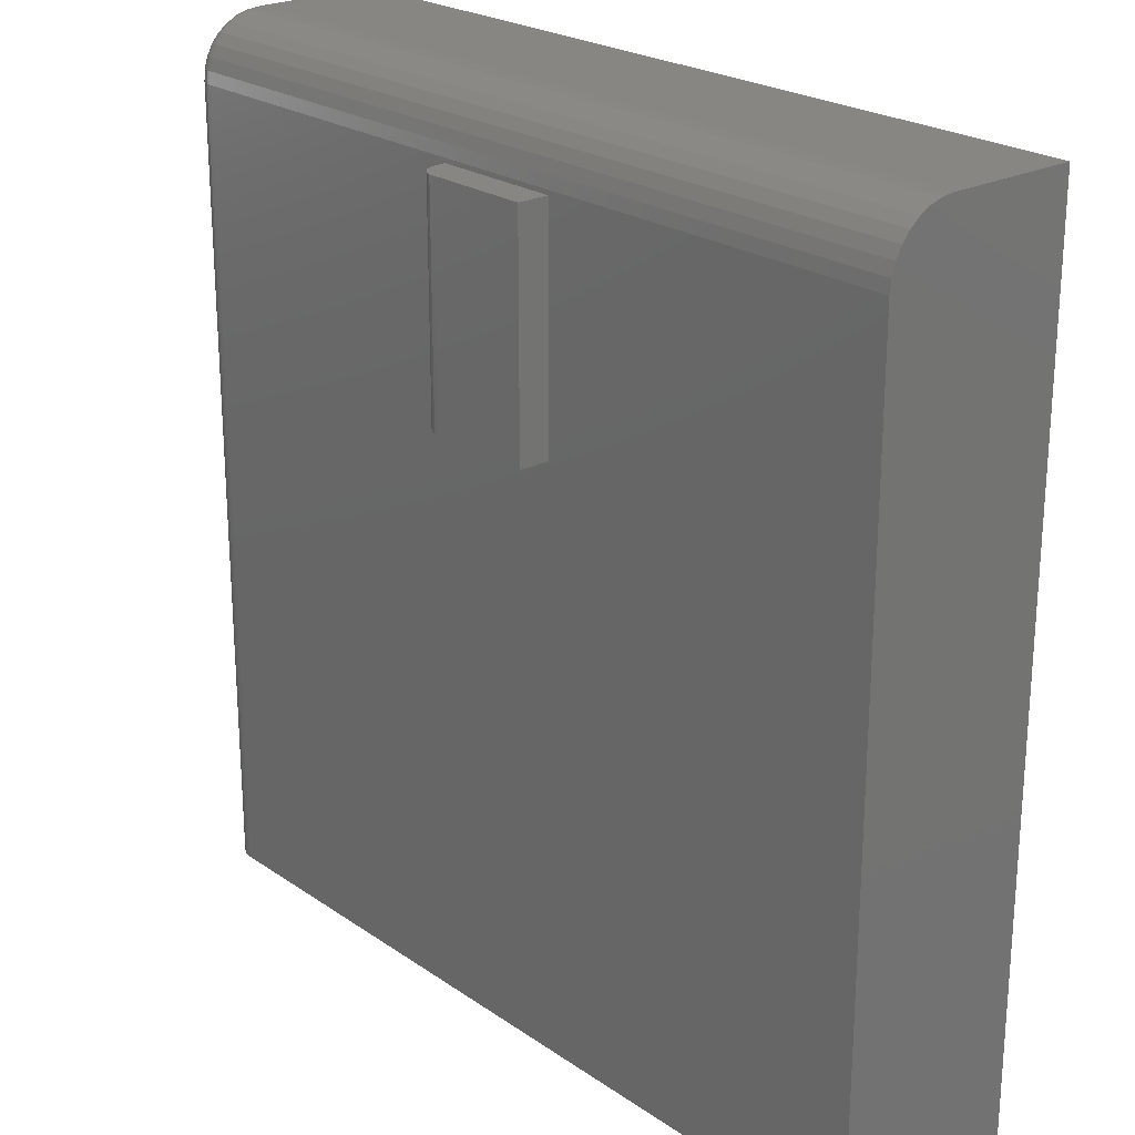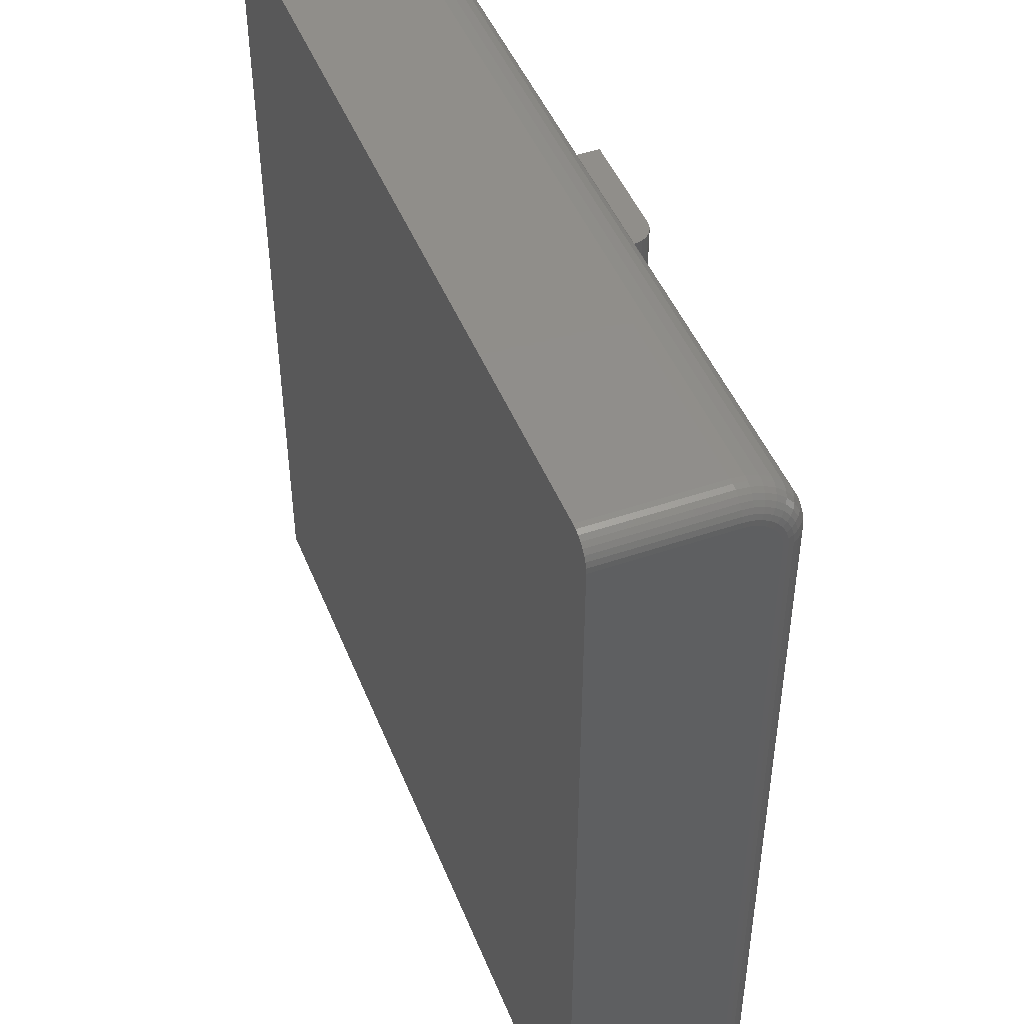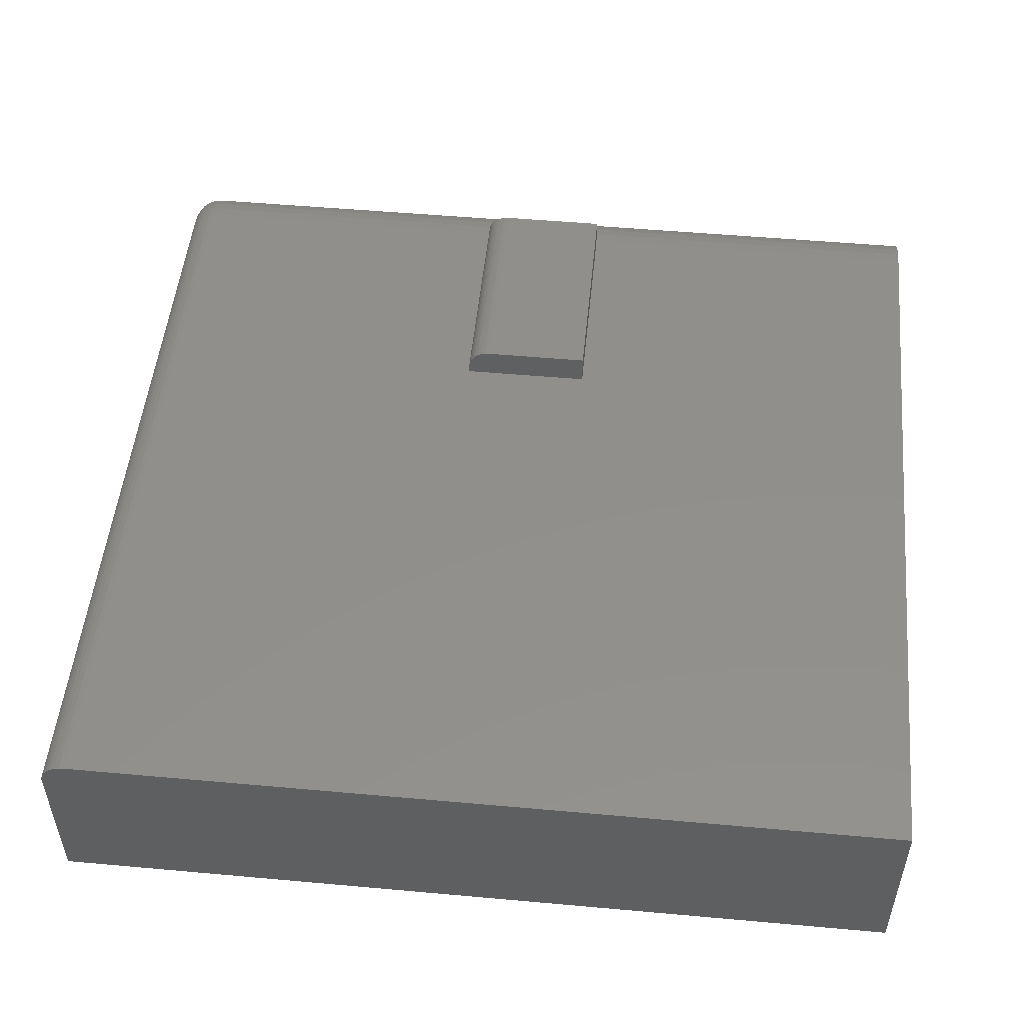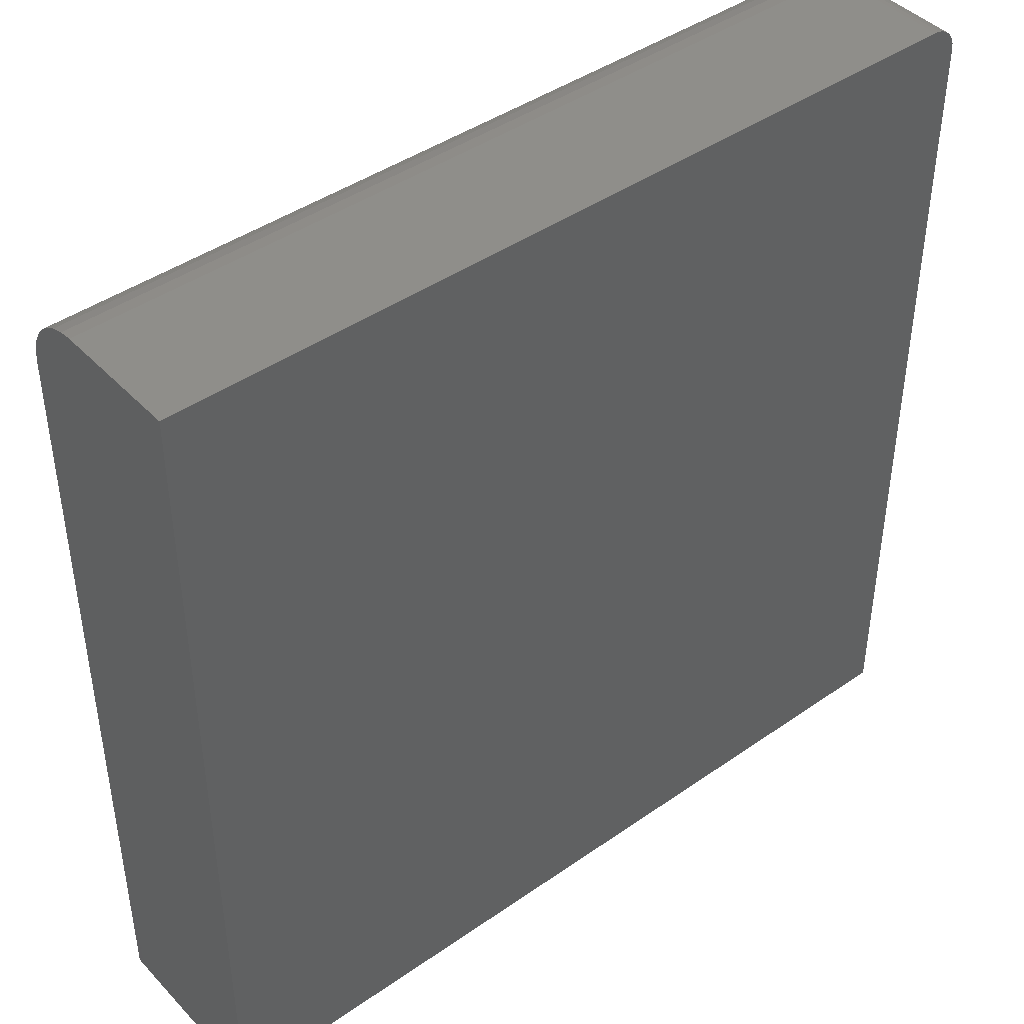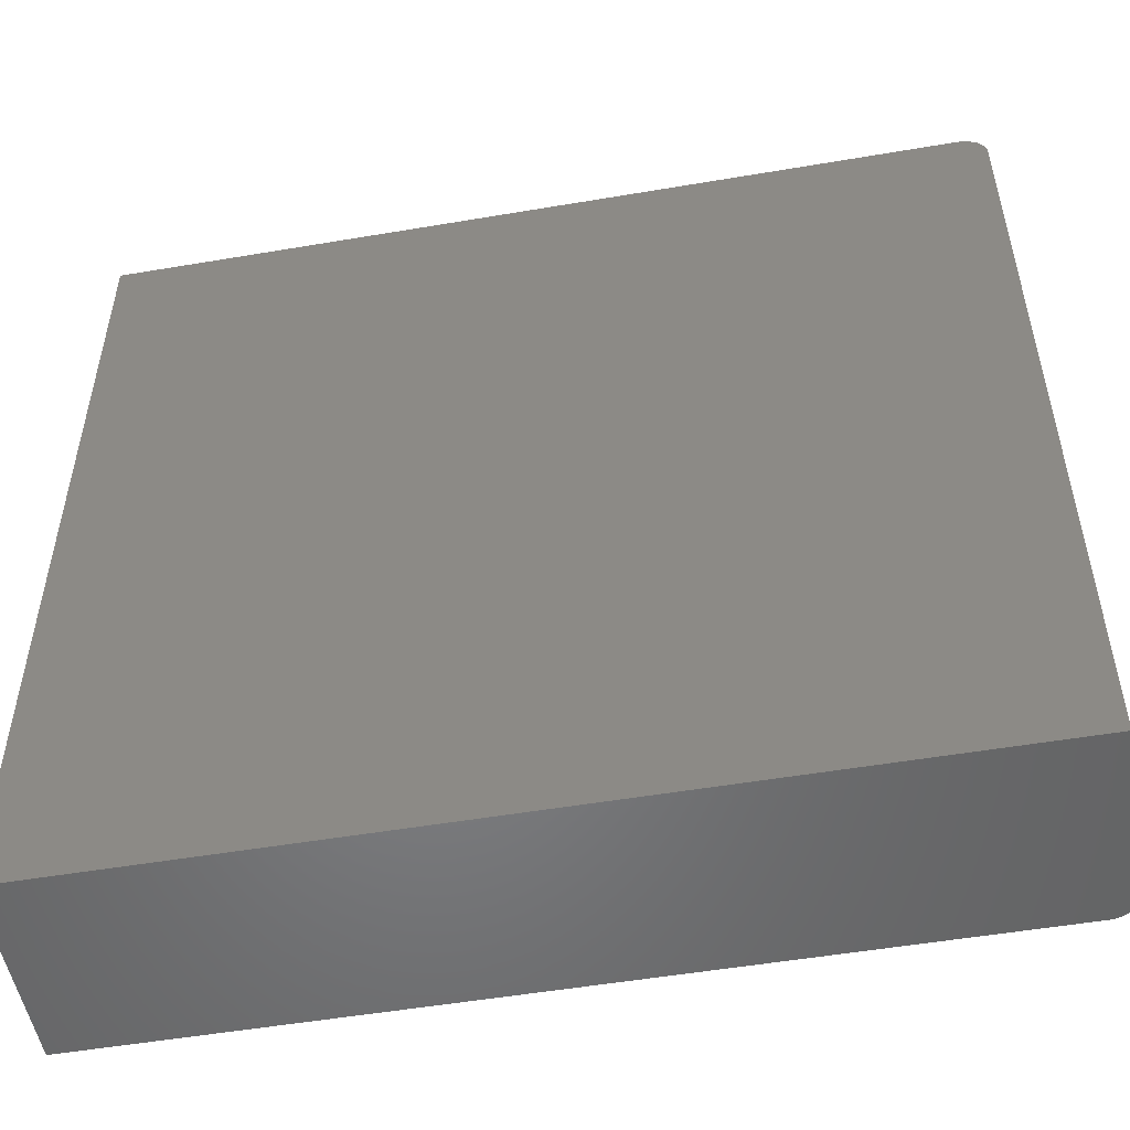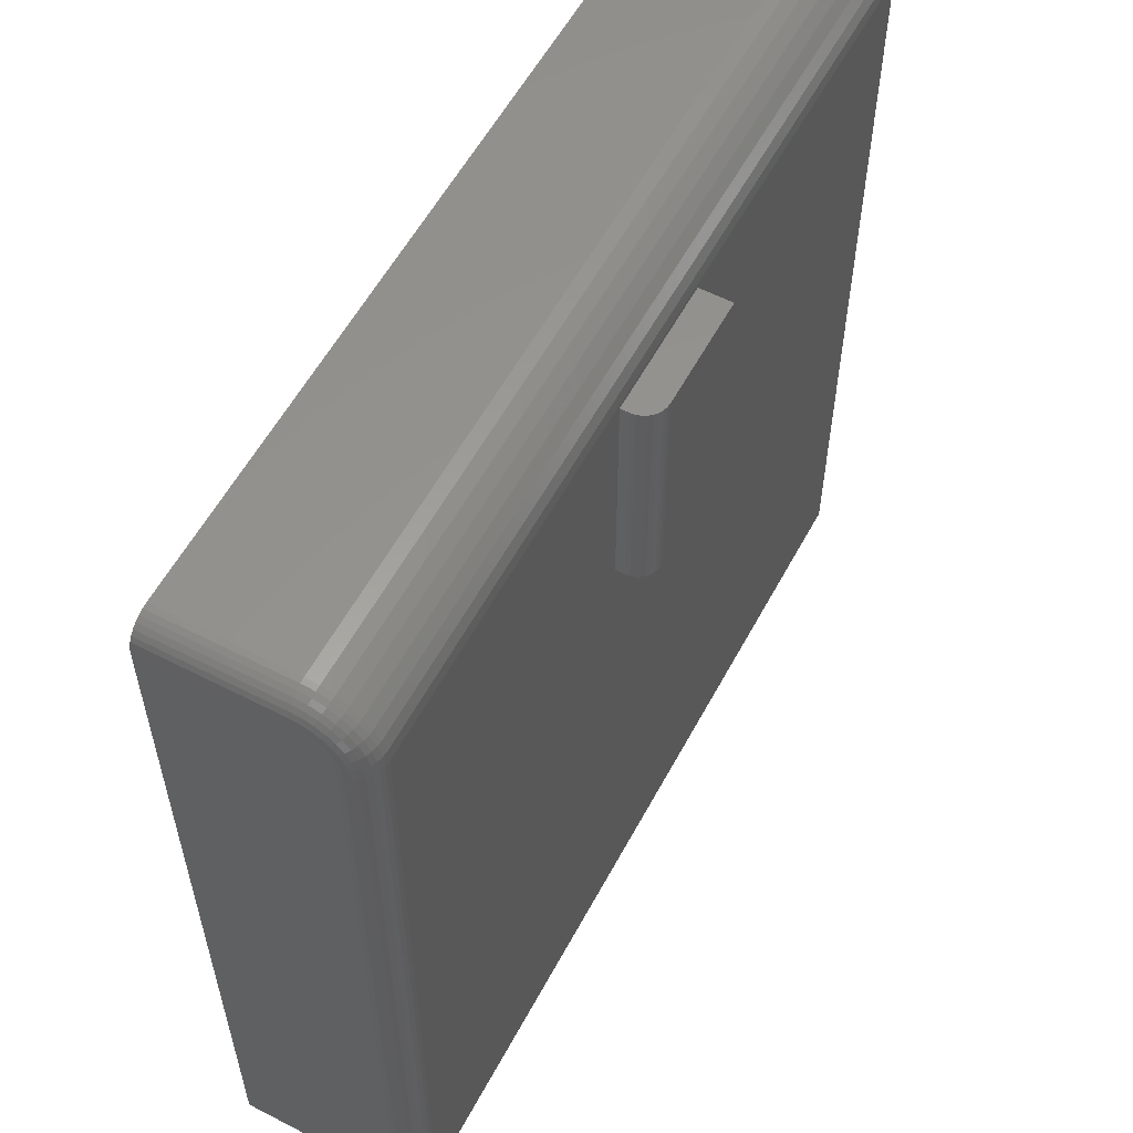
<metadata>
{"format":"stl","ext":"stl","renderer":"f3d","projection":"perspective","resolution":1024,"background":"white","views":[{"elev":23.3,"azim":48.9,"up":"+Y"},{"elev":46.8,"azim":-111.3,"up":"+Y"},{"elev":51.2,"azim":5.6,"up":"+Z"},{"elev":43.3,"azim":140.5,"up":"+Y"},{"elev":-52.1,"azim":-169.6,"up":"+Y"},{"elev":57.4,"azim":-61.9,"up":"+Y"}]}
</metadata>
<code>
# stl→obj: 140 verts, 276 faces
v -0.07031 0.2422 0.2188
v 0.001645 0.6328 0.2188
v -0.07031 0.6328 0.2188
v 0.1168 0.6328 0.2188
v 0.001645 0.2422 0.2188
v 0.1168 0.2422 0.2188
v -0.1094 0.6328 0.1797
v -0.1094 0.6328 0.1641
v -0.1094 0.2422 0.1797
v -0.1094 0.2422 0.1641
v -0.1086 0.6328 0.1873
v -0.1064 0.6328 0.1946
v -0.1028 0.6328 0.2014
v -0.09793 0.6328 0.2073
v -0.09201 0.6328 0.2122
v -0.08526 0.6328 0.2158
v -0.07793 0.6328 0.218
v 0.001645 0.6328 0.1641
v -0.09793 0.2422 0.2073
v -0.08526 0.2422 0.2158
v -0.09201 0.2422 0.2122
v 0.001645 0.2422 0.1641
v -0.07793 0.2422 0.218
v -0.1028 0.2422 0.2014
v -0.1064 0.2422 0.1946
v -0.1086 0.2422 0.1873
v 0.1168 0.2422 0.1641
v 0.1168 0.6328 0.1641
v -0.7031 0.6406 0.1641
v -0.7031 -0.75 0.1641
v 0.75 -0.75 0.1641
v 0.75 0.6406 0.1641
v 0.75 0.75 0.05469
v -0.7031 0.75 0.05469
v 0.75 0.7479 0.07603
v -0.7031 0.7479 0.07603
v 0.75 0.7417 0.09654
v -0.7031 0.7417 0.09654
v 0.75 0.7316 0.1155
v -0.7031 0.7316 0.1155
v 0.75 0.718 0.132
v -0.7031 0.718 0.132
v 0.75 0.7014 0.1456
v -0.7031 0.7014 0.1456
v 0.75 0.6825 0.1557
v -0.7031 0.6825 0.1557
v 0.75 0.662 0.162
v -0.7031 0.662 0.162
v -0.75 0.6406 0.1172
v -0.75 0.6528 0.116
v -0.75 0.6645 0.1124
v -0.75 0.6753 0.1067
v -0.75 0.6848 0.09888
v -0.75 0.6926 0.08941
v -0.75 0.6984 0.07861
v -0.75 0.7019 0.06688
v -0.75 0.7031 0.05469
v -0.75 0.7031 -0.1641
v -0.75 -0.75 -0.1641
v -0.75 -0.75 0.1172
v 0.75 0.75 -0.1641
v -0.7031 0.75 -0.1641
v -0.7211 0.7464 -0.1641
v -0.7123 0.7491 -0.1641
v 0.75 -0.75 -0.1641
v -0.7491 0.7123 -0.1641
v -0.7464 0.7211 -0.1641
v -0.7421 0.7292 -0.1641
v -0.7363 0.7363 -0.1641
v -0.7292 0.7421 -0.1641
v -0.7363 -0.75 0.1503
v -0.7211 -0.75 0.1605
v -0.7292 -0.75 0.1562
v -0.7123 -0.75 0.1632
v -0.7421 -0.75 0.1432
v -0.7464 -0.75 0.1351
v -0.7491 -0.75 0.1263
v -0.7491 0.7123 0.05469
v -0.7464 0.7211 0.05469
v -0.7421 0.7292 0.05469
v -0.7363 0.7363 0.05469
v -0.7292 0.7421 0.05469
v -0.7211 0.7464 0.05469
v -0.7123 0.7491 0.05469
v -0.7491 0.6406 0.1263
v -0.7464 0.6406 0.1351
v -0.7421 0.6406 0.1432
v -0.7363 0.6406 0.1503
v -0.7292 0.6406 0.1562
v -0.7211 0.6406 0.1605
v -0.7123 0.6406 0.1632
v -0.7491 0.7109 0.06866
v -0.7464 0.7195 0.07038
v -0.7421 0.7275 0.07196
v -0.7363 0.7344 0.07335
v -0.7292 0.7402 0.07448
v -0.7211 0.7444 0.07533
v -0.7123 0.747 0.07585
v -0.7491 0.6546 0.125
v -0.7464 0.6563 0.1336
v -0.7421 0.6579 0.1415
v -0.7363 0.6593 0.1485
v -0.7292 0.6604 0.1542
v -0.7211 0.6613 0.1585
v -0.7123 0.6618 0.1611
v -0.7491 0.668 0.1209
v -0.7464 0.6714 0.129
v -0.7421 0.6745 0.1365
v -0.7363 0.6772 0.1431
v -0.7292 0.6795 0.1484
v -0.7211 0.6811 0.1524
v -0.7123 0.6821 0.1549
v -0.7491 0.6804 0.1143
v -0.7464 0.6853 0.1216
v -0.7421 0.6898 0.1283
v -0.7363 0.6938 0.1342
v -0.7292 0.697 0.1391
v -0.7211 0.6994 0.1427
v -0.7123 0.7009 0.1449
v -0.7491 0.6913 0.1053
v -0.7464 0.6975 0.1116
v -0.7421 0.7032 0.1173
v -0.7363 0.7083 0.1223
v -0.7292 0.7124 0.1264
v -0.7211 0.7154 0.1295
v -0.7123 0.7173 0.1314
v -0.7491 0.7002 0.09449
v -0.7464 0.7075 0.09938
v -0.7421 0.7142 0.1039
v -0.7363 0.7202 0.1078
v -0.7292 0.725 0.1111
v -0.7211 0.7286 0.1135
v -0.7123 0.7308 0.115
v -0.7491 0.7068 0.0821
v -0.7464 0.7149 0.08547
v -0.7421 0.7224 0.08857
v -0.7363 0.729 0.09129
v -0.7292 0.7344 0.09352
v -0.7211 0.7384 0.09518
v -0.7123 0.7408 0.0962
f 1 2 3
f 2 1 4
f 4 1 5
f 4 5 6
f 7 8 9
f 9 8 10
f 7 11 12
f 8 7 12
f 8 12 13
f 8 13 14
f 8 14 15
f 8 15 16
f 8 16 17
f 8 17 3
f 8 3 2
f 8 2 18
f 19 20 21
f 22 5 1
f 22 1 23
f 22 23 10
f 23 20 19
f 23 19 24
f 23 24 25
f 23 25 26
f 23 26 9
f 23 9 10
f 7 9 11
f 11 9 26
f 11 26 12
f 12 26 25
f 12 25 13
f 13 25 24
f 13 24 14
f 14 24 19
f 14 19 15
f 15 19 21
f 15 21 16
f 16 21 20
f 16 20 17
f 17 20 23
f 17 23 3
f 3 23 1
f 5 22 6
f 6 22 27
f 6 27 4
f 4 27 28
f 4 28 2
f 2 28 18
f 29 8 18
f 29 30 8
f 30 31 27
f 30 27 22
f 30 22 10
f 30 10 8
f 32 29 18
f 32 18 28
f 32 28 27
f 32 27 31
f 33 34 35
f 35 34 36
f 35 36 37
f 37 36 38
f 37 38 39
f 39 38 40
f 39 40 41
f 41 40 42
f 41 42 43
f 43 42 44
f 43 44 45
f 45 44 46
f 45 46 47
f 47 46 48
f 47 48 32
f 32 48 29
f 49 50 51
f 49 51 52
f 49 52 53
f 49 53 54
f 49 54 55
f 49 55 56
f 49 56 57
f 49 57 58
f 49 58 59
f 49 59 60
f 33 61 34
f 34 61 62
f 63 64 62
f 61 65 59
f 61 59 58
f 61 58 66
f 61 66 67
f 61 67 68
f 61 68 69
f 61 69 70
f 61 70 63
f 61 63 62
f 71 72 73
f 65 31 30
f 65 30 74
f 65 74 59
f 74 72 71
f 74 71 75
f 74 75 76
f 74 76 77
f 74 77 60
f 74 60 59
f 58 57 66
f 66 57 78
f 66 78 67
f 67 78 79
f 67 79 68
f 68 79 80
f 68 80 69
f 69 80 81
f 69 81 70
f 70 81 82
f 70 82 63
f 63 82 83
f 63 83 64
f 64 83 84
f 64 84 62
f 62 84 34
f 49 60 85
f 85 60 77
f 85 77 86
f 86 77 76
f 86 76 87
f 87 76 75
f 87 75 88
f 88 75 71
f 88 71 89
f 89 71 73
f 89 73 90
f 90 73 72
f 90 72 91
f 91 72 74
f 91 74 29
f 29 74 30
f 57 56 78
f 78 56 92
f 78 92 79
f 79 92 93
f 79 93 80
f 80 93 94
f 80 94 81
f 81 94 95
f 81 95 82
f 82 95 96
f 82 96 83
f 83 96 97
f 83 97 84
f 84 97 98
f 84 98 34
f 34 98 36
f 50 49 99
f 99 49 85
f 99 85 100
f 100 85 86
f 100 86 101
f 101 86 87
f 101 87 102
f 102 87 88
f 102 88 103
f 103 88 89
f 103 89 104
f 104 89 90
f 104 90 105
f 105 90 91
f 105 91 48
f 48 91 29
f 51 50 106
f 106 50 99
f 106 99 107
f 107 99 100
f 107 100 108
f 108 100 101
f 108 101 109
f 109 101 102
f 109 102 110
f 110 102 103
f 110 103 111
f 111 103 104
f 111 104 112
f 112 104 105
f 112 105 46
f 46 105 48
f 52 51 113
f 113 51 106
f 113 106 114
f 114 106 107
f 114 107 115
f 115 107 108
f 115 108 116
f 116 108 109
f 116 109 117
f 117 109 110
f 117 110 118
f 118 110 111
f 118 111 119
f 119 111 112
f 119 112 44
f 44 112 46
f 53 52 120
f 120 52 113
f 120 113 121
f 121 113 114
f 121 114 122
f 122 114 115
f 122 115 123
f 123 115 116
f 123 116 124
f 124 116 117
f 124 117 125
f 125 117 118
f 125 118 126
f 126 118 119
f 126 119 42
f 42 119 44
f 54 53 127
f 127 53 120
f 127 120 128
f 128 120 121
f 128 121 129
f 129 121 122
f 129 122 130
f 130 122 123
f 130 123 131
f 131 123 124
f 131 124 132
f 132 124 125
f 132 125 133
f 133 125 126
f 133 126 40
f 40 126 42
f 55 54 134
f 134 54 127
f 134 127 135
f 135 127 128
f 135 128 136
f 136 128 129
f 136 129 137
f 137 129 130
f 137 130 138
f 138 130 131
f 138 131 139
f 139 131 132
f 139 132 140
f 140 132 133
f 140 133 38
f 38 133 40
f 56 55 92
f 92 55 134
f 92 134 93
f 93 134 135
f 93 135 94
f 94 135 136
f 94 136 95
f 95 136 137
f 95 137 96
f 96 137 138
f 96 138 97
f 97 138 139
f 97 139 98
f 98 139 140
f 98 140 36
f 36 140 38
f 61 33 35
f 61 35 37
f 61 37 39
f 61 39 41
f 61 41 43
f 61 43 45
f 61 45 47
f 61 47 32
f 61 32 31
f 61 31 65

</code>
